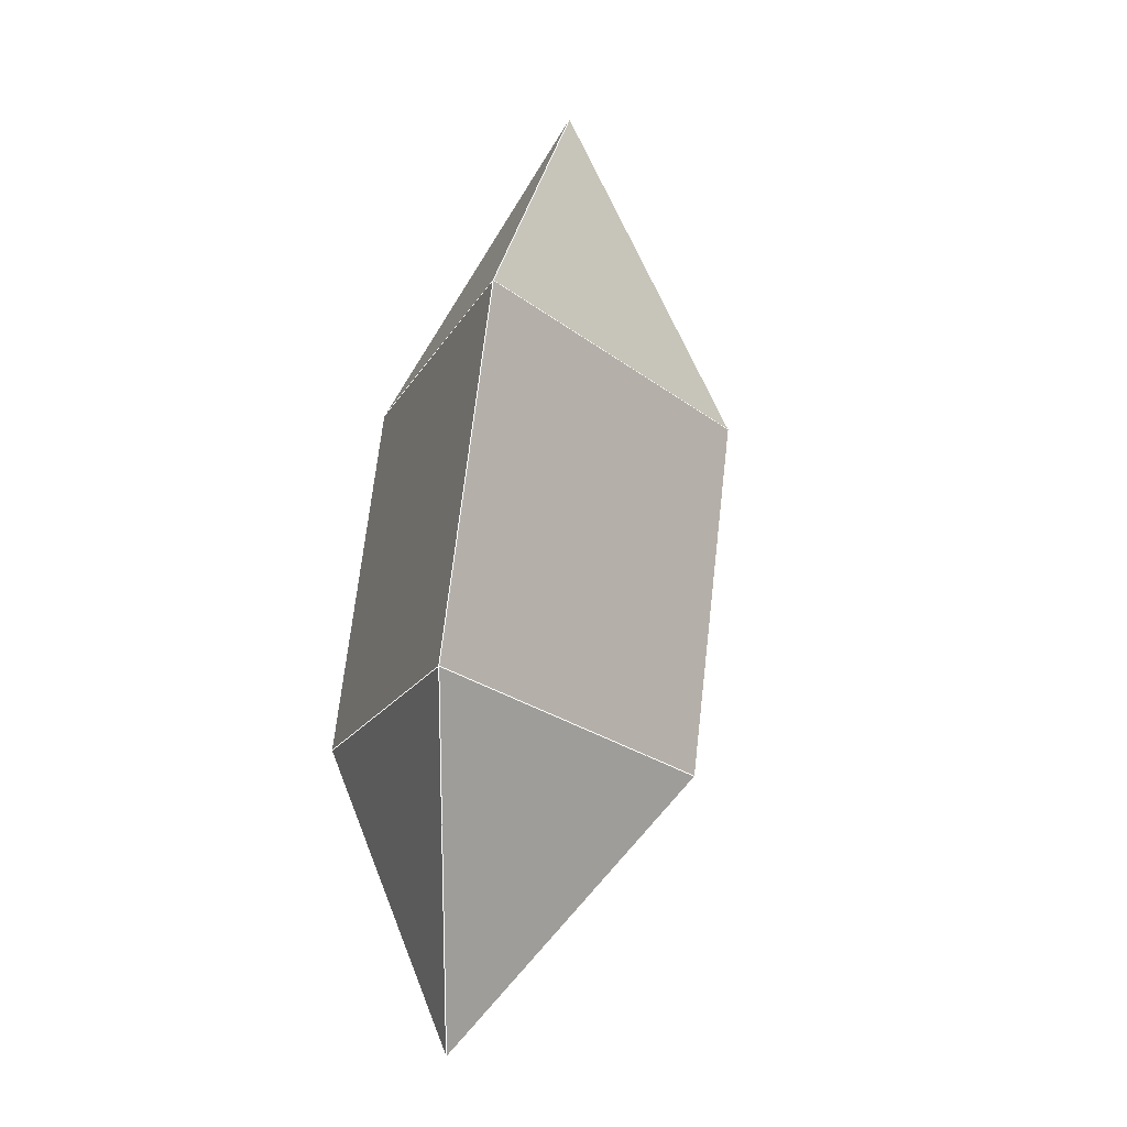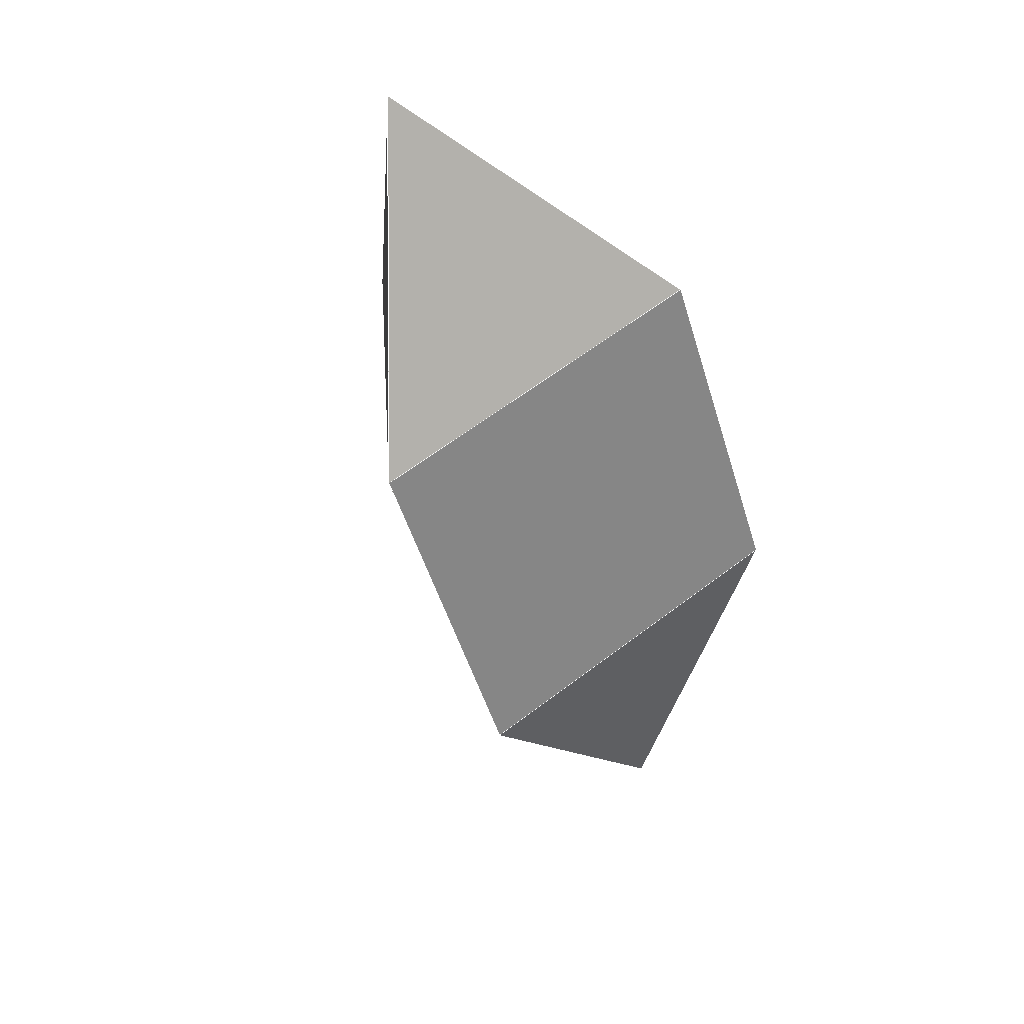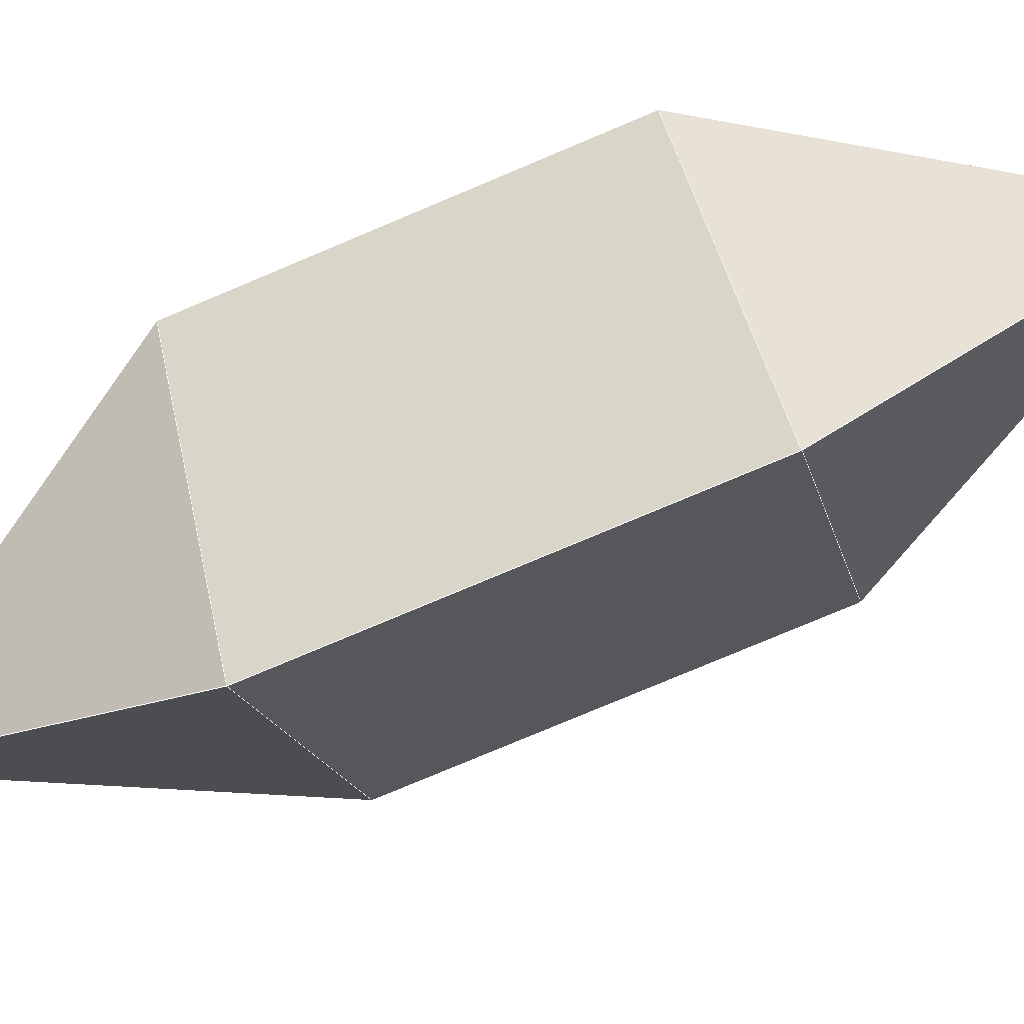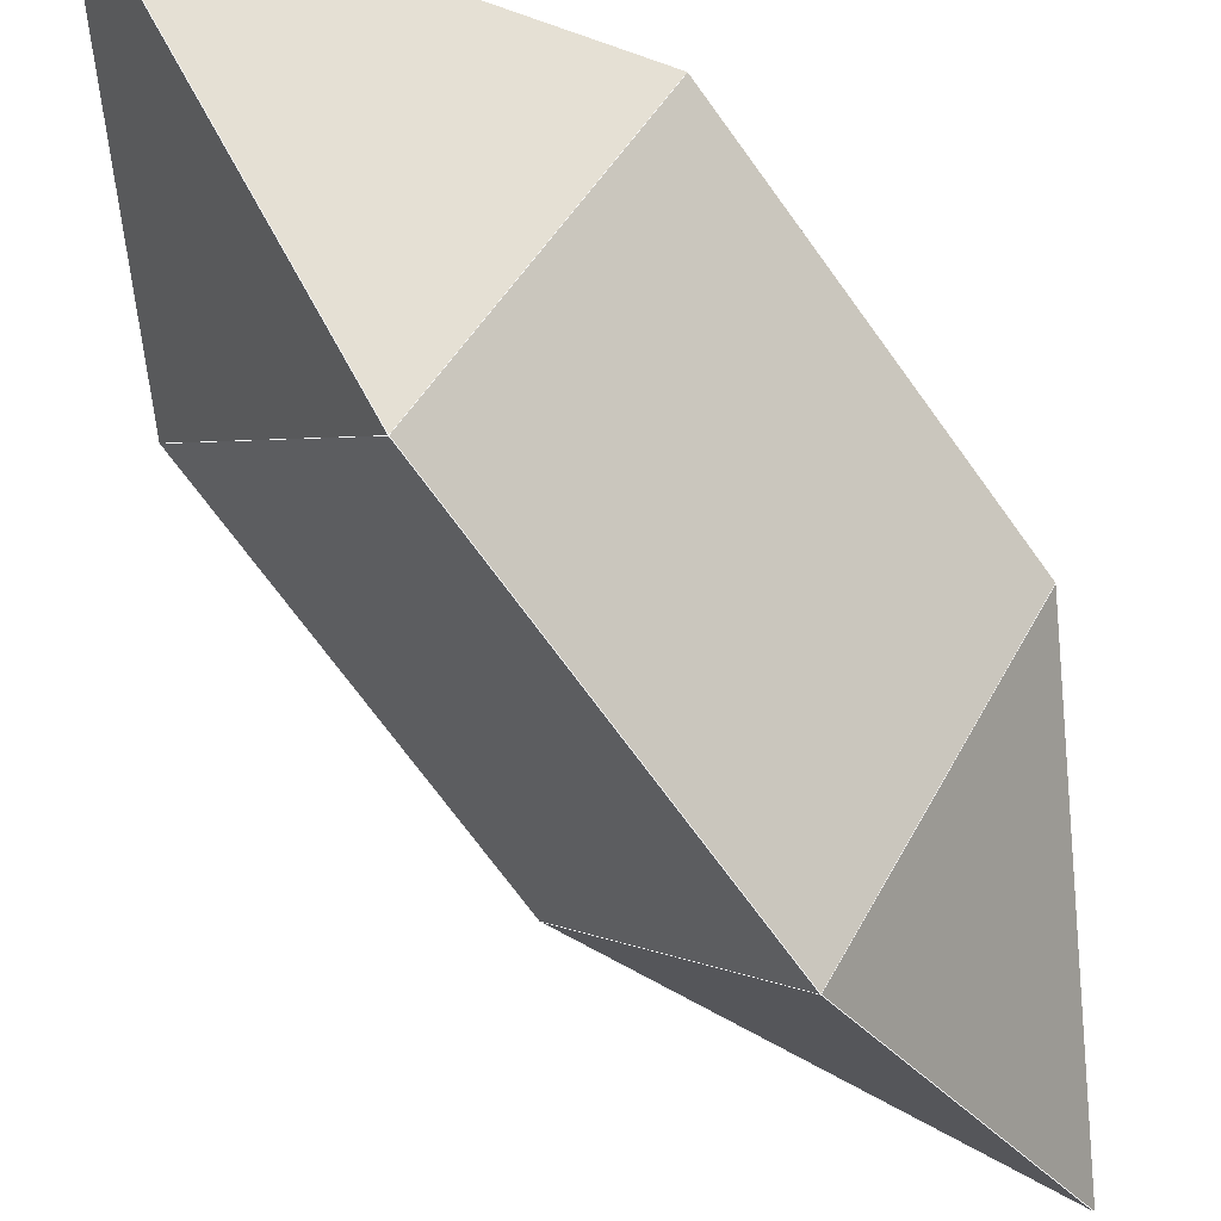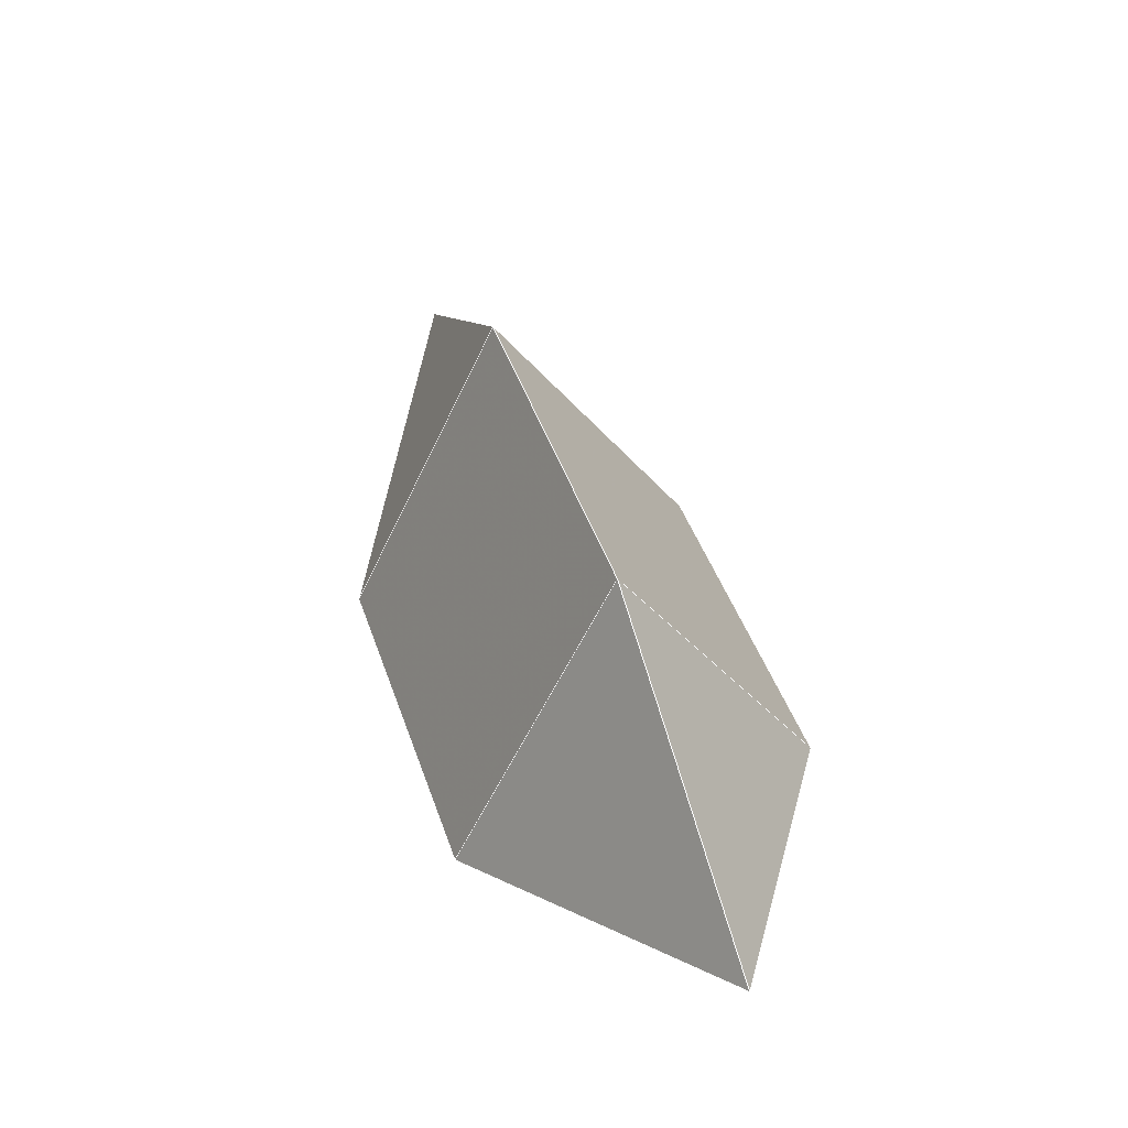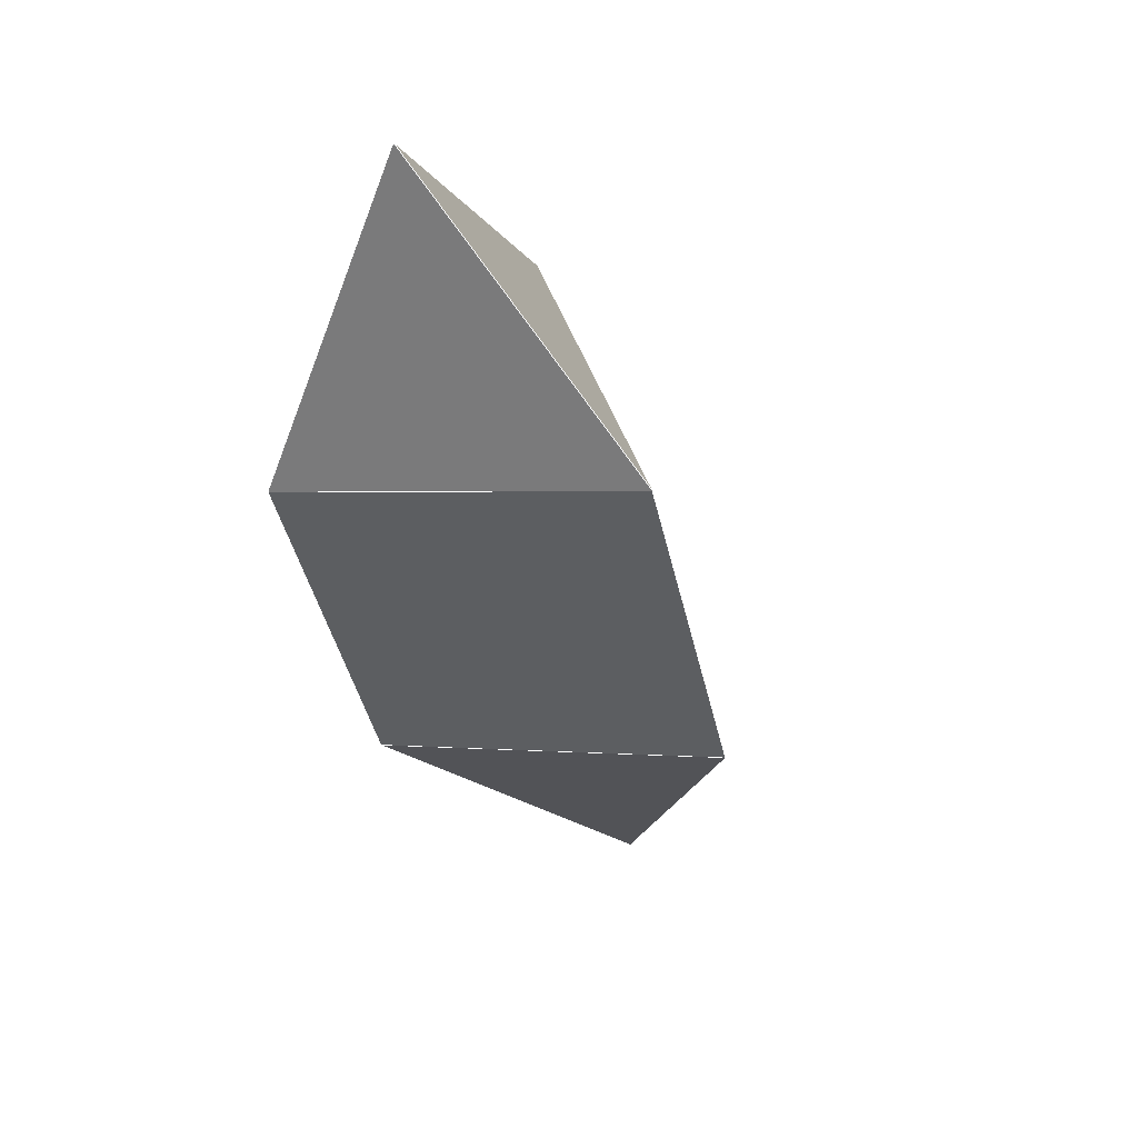
<metadata>
{"format":"obj","ext":"obj","renderer":"f3d","projection":"perspective","resolution":1024,"background":"white","views":[{"elev":-36.7,"azim":-111.3,"up":"+Z"},{"elev":47.8,"azim":24.7,"up":"+Z"},{"elev":-77.8,"azim":-85.6,"up":"+Y"},{"elev":-69.6,"azim":-162.8,"up":"+Y"},{"elev":-43.8,"azim":4.2,"up":"+Z"},{"elev":31.7,"azim":-45.3,"up":"+Z"}]}
</metadata>
<code>
o PolyhedronMesh
v 0.1201 -0.4386 -0.3603
v 0.4804 0.2193 -0.2402
v 0.3162 0 -0.9487
v 0.2402 0.2193 0.4804
v -0.1201 -0.4386 0.3603
v -0.3162 0 0.9487
v -0.2402 0.2193 -0.4804
v 0.1201 -0.4386 -0.3603
v 0.3162 0 -0.9487
v -0.1201 -0.4386 0.3603
v -0.4804 0.2193 0.2402
v -0.3162 0 0.9487
v 0.4804 0.2193 -0.2402
v -0.2402 0.2193 -0.4804
v 0.3162 0 -0.9487
v -0.4804 0.2193 0.2402
v 0.2402 0.2193 0.4804
v -0.3162 0 0.9487
v 0.4804 0.2193 -0.2402
v 0.1201 -0.4386 -0.3603
v -0.1201 -0.4386 0.3603
v 0.2402 0.2193 0.4804
v 0.1201 -0.4386 -0.3603
v -0.2402 0.2193 -0.4804
v -0.4804 0.2193 0.2402
v -0.1201 -0.4386 0.3603
v -0.2402 0.2193 -0.4804
v 0.4804 0.2193 -0.2402
v 0.2402 0.2193 0.4804
v -0.4804 0.2193 0.2402
f 1 2 3
f 4 5 6
f 7 8 9
f 10 11 12
f 13 14 15
f 16 17 18
f 19 20 21
f 19 21 22
f 23 24 25
f 23 25 26
f 27 28 29
f 27 29 30
l 1 2
l 2 3
l 3 1
l 4 5
l 5 6
l 6 4
l 7 8
l 8 9
l 9 7
l 10 11
l 11 12
l 12 10
l 13 14
l 14 15
l 15 13
l 16 17
l 17 18
l 18 16
l 19 20
l 20 21
l 21 22
l 22 19
l 23 24
l 24 25
l 25 26
l 26 23
l 27 28
l 28 29
l 29 30
l 30 27

</code>
